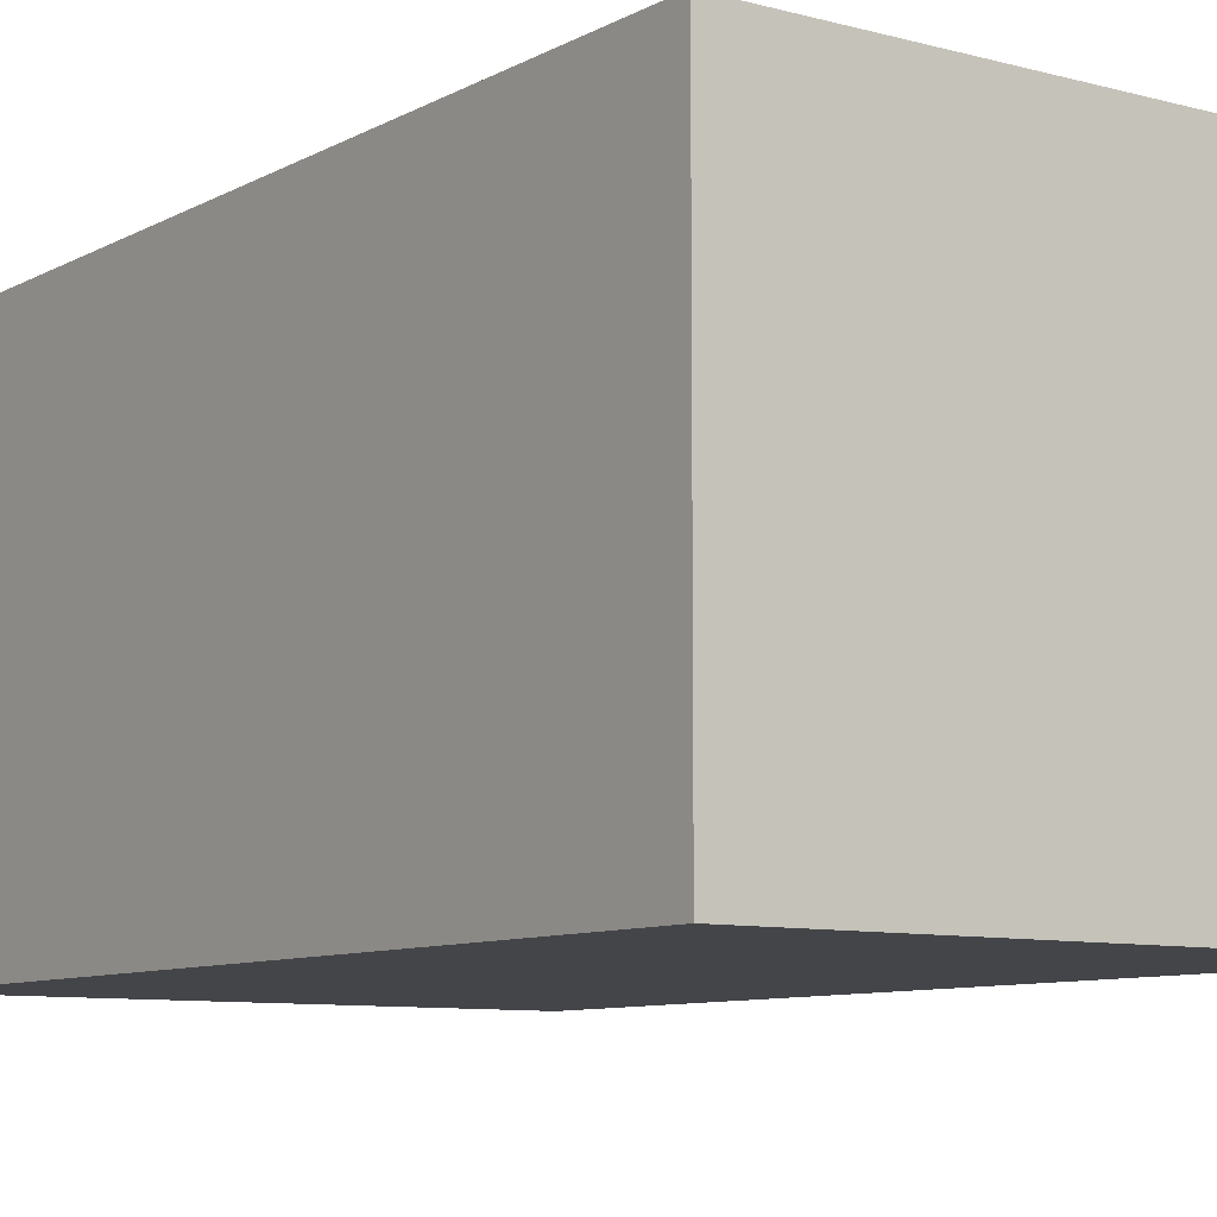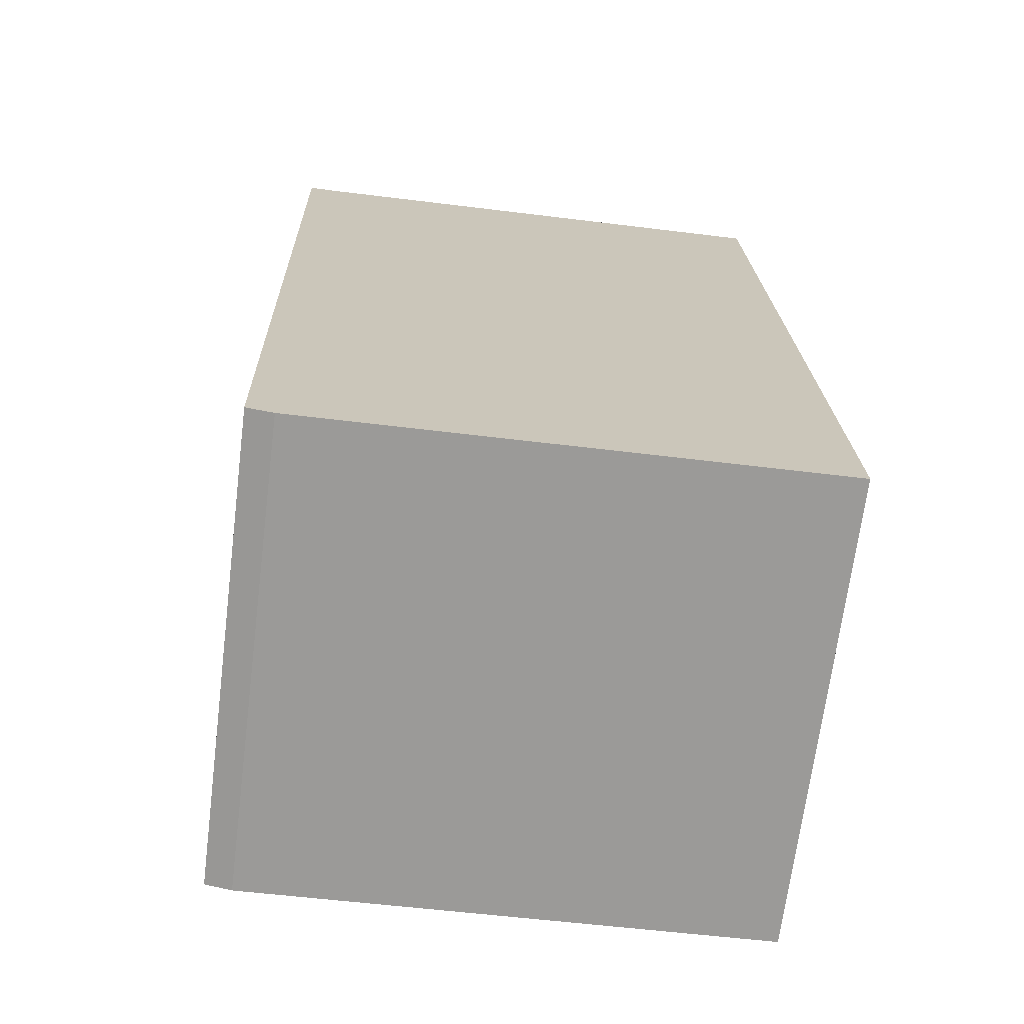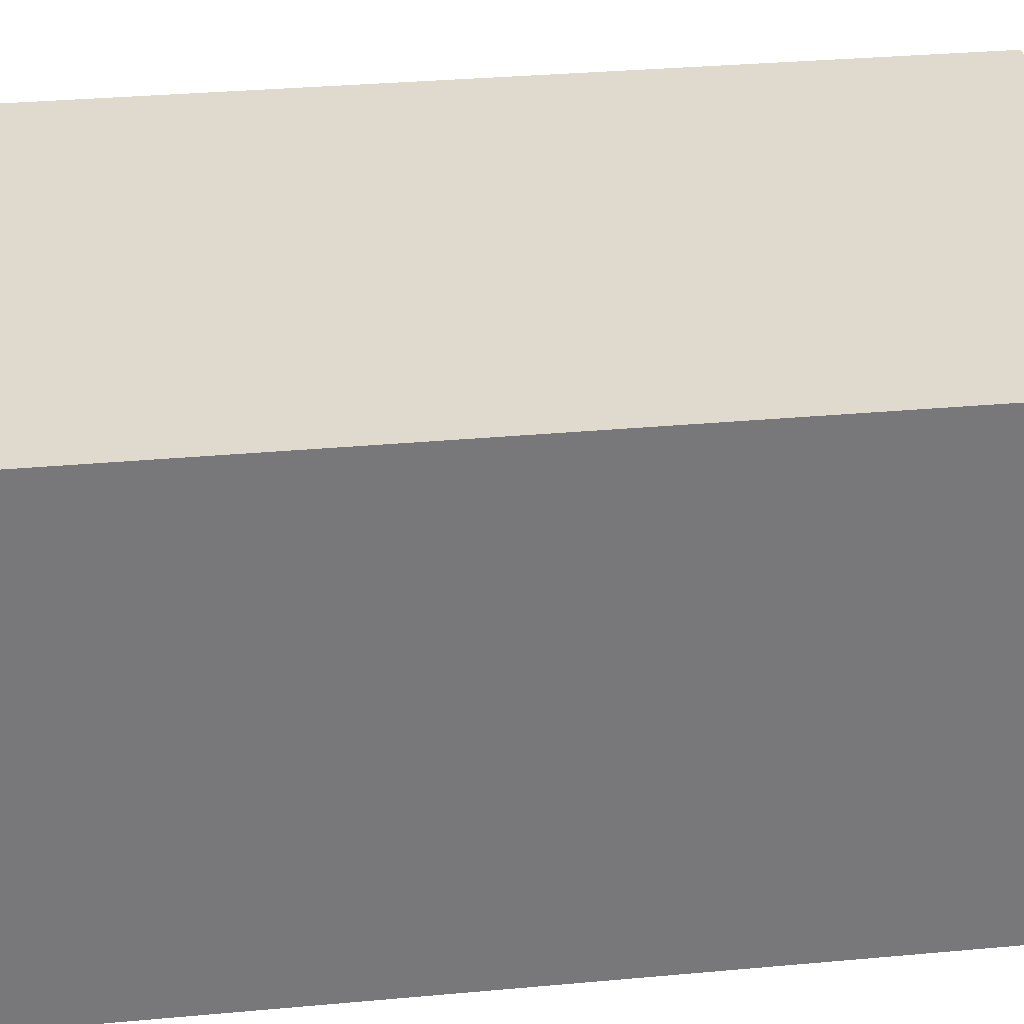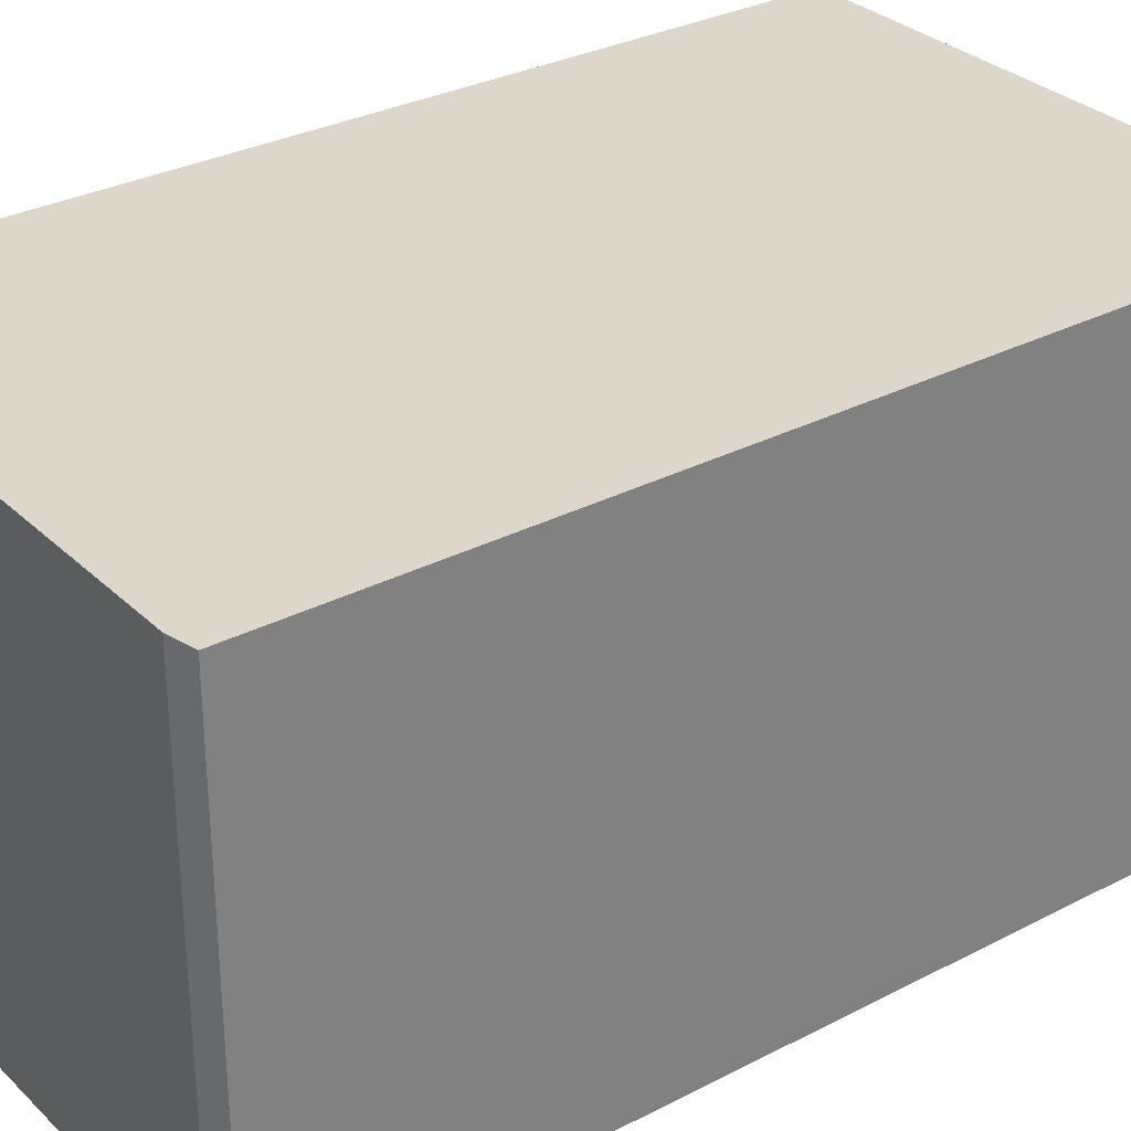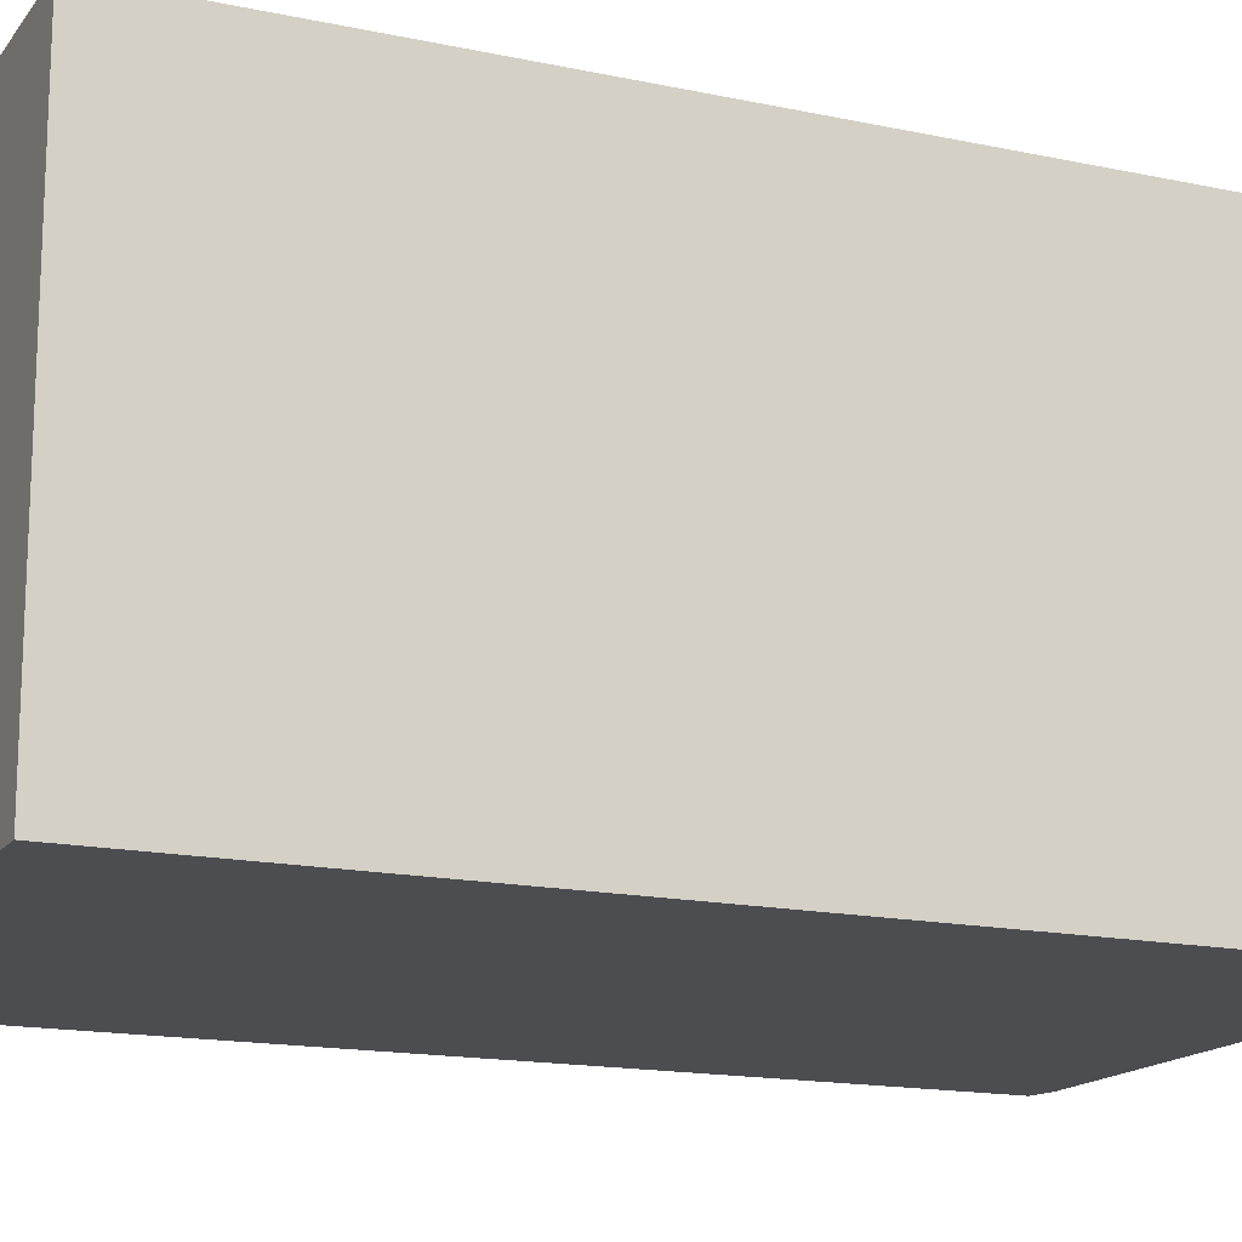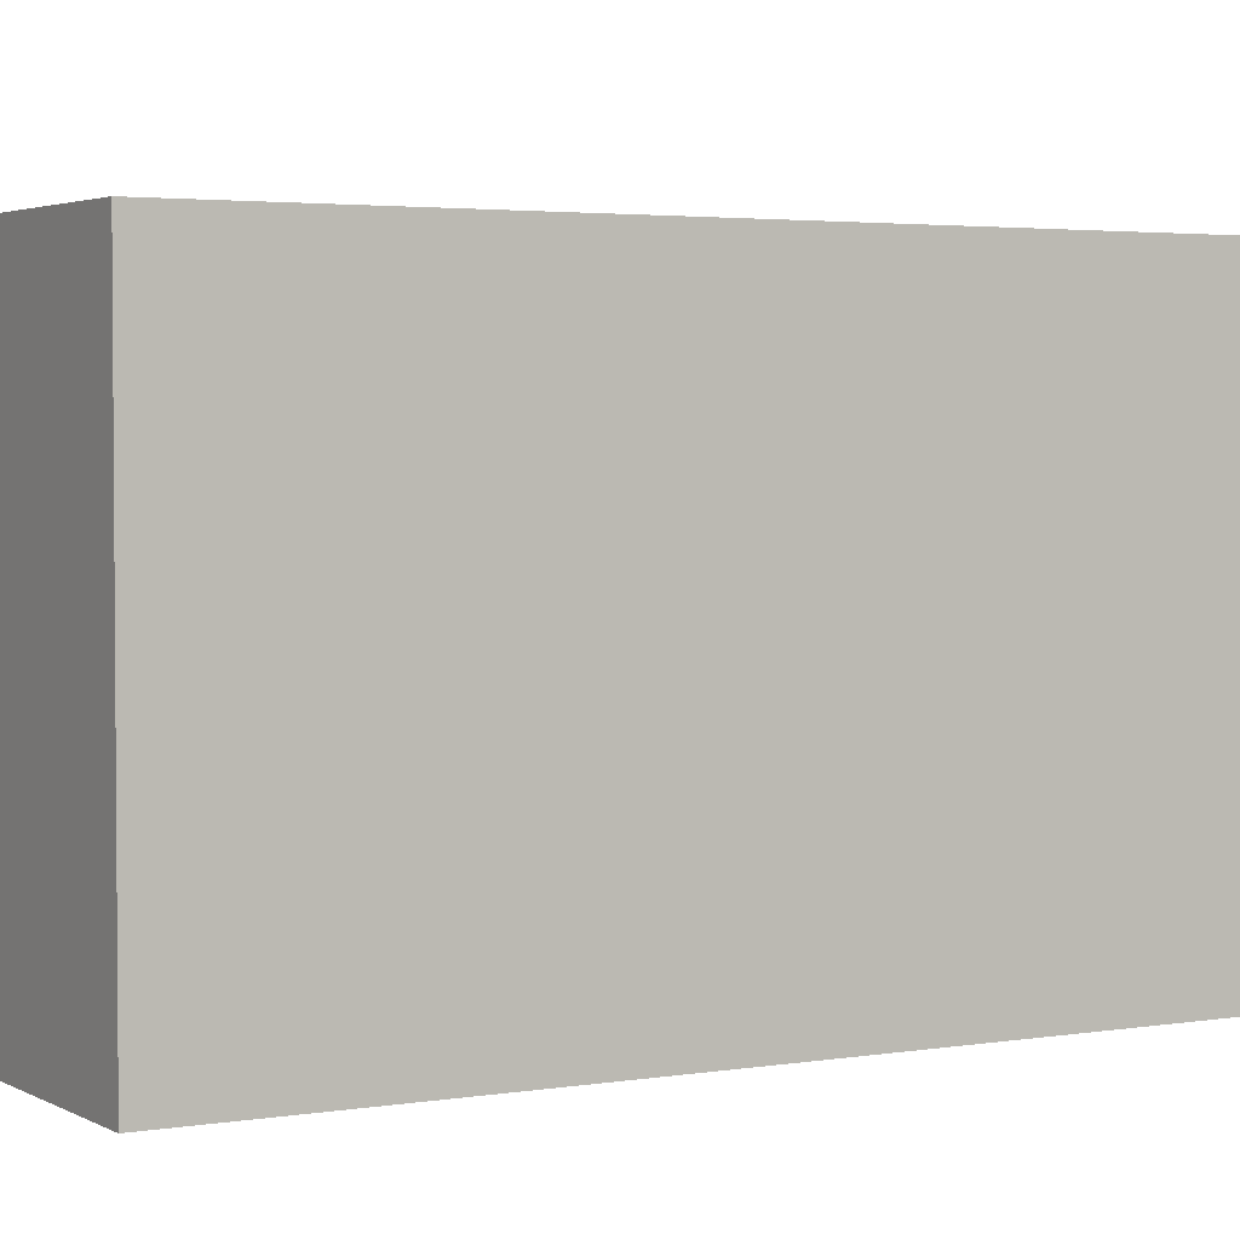
<metadata>
{"format":"obj","ext":"obj","renderer":"f3d","projection":"perspective","resolution":1024,"background":"white","views":[{"elev":-8.8,"azim":142.8,"up":"+Y"},{"elev":-69.3,"azim":-7.2,"up":"+Z"},{"elev":32.9,"azim":-98.7,"up":"+Y"},{"elev":30.7,"azim":-128.3,"up":"+Y"},{"elev":-15.9,"azim":64.5,"up":"+Y"},{"elev":3.0,"azim":58.4,"up":"+Y"}]}
</metadata>
<code>
v  0.51 9.962 -18.94
v  12.02 9.962 -18.75
v  1.077 9.962 -19.05
v  0 9.962 6.1e-16
v  0.626 9.962 -0.017
v  5.555 9.962 0.118
v  11.5 9.962 0.281
v  0.81 9.962 -0.012
v  11.5 -1.721e-17 0.281
v  12.02 1.148e-15 -18.75
v  1.077 1.166e-15 -19.05
v  0.51 1.16e-15 -18.94
v  0 0 0
v  0.626 1.041e-18 -0.017
v  0.81 7.348e-19 -0.012
v  5.555 -7.225e-18 0.118
g defaultobject
f 1 2 3
f 2 1 4
f 2 4 5
f 2 6 7
f 6 2 8
f 8 2 5
f 9 2 7
f 2 9 10
f 10 3 2
f 3 10 11
f 11 1 3
f 1 11 12
f 12 4 1
f 4 12 13
f 13 5 4
f 5 13 14
f 14 8 5
f 8 14 6
f 6 14 7
f 7 14 15
f 7 15 9
f 9 15 16
f 11 13 12
f 13 11 10
f 13 10 14
f 14 10 15
f 15 10 16
f 16 10 9

</code>
